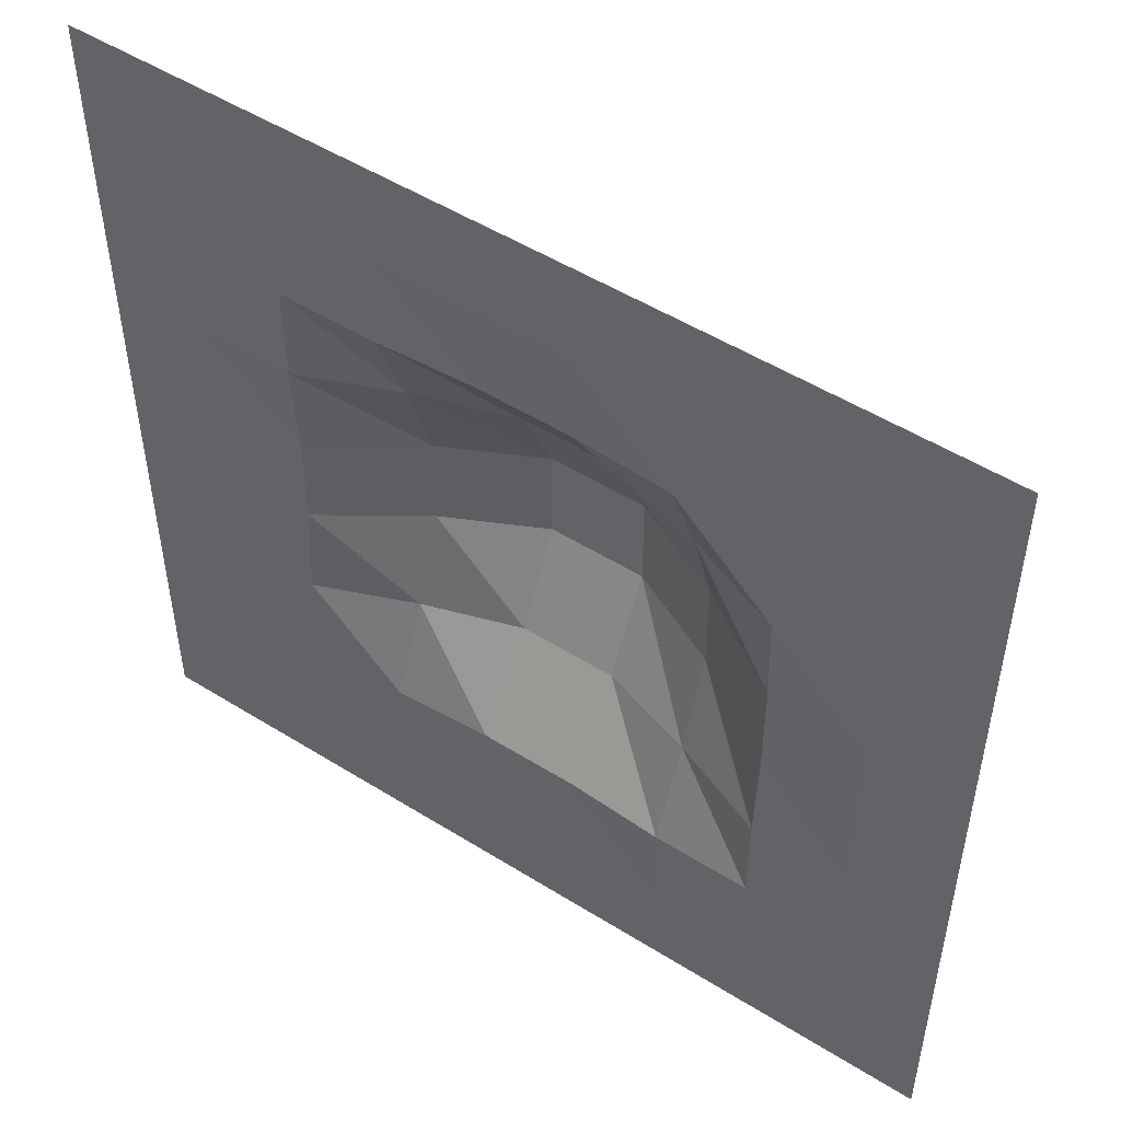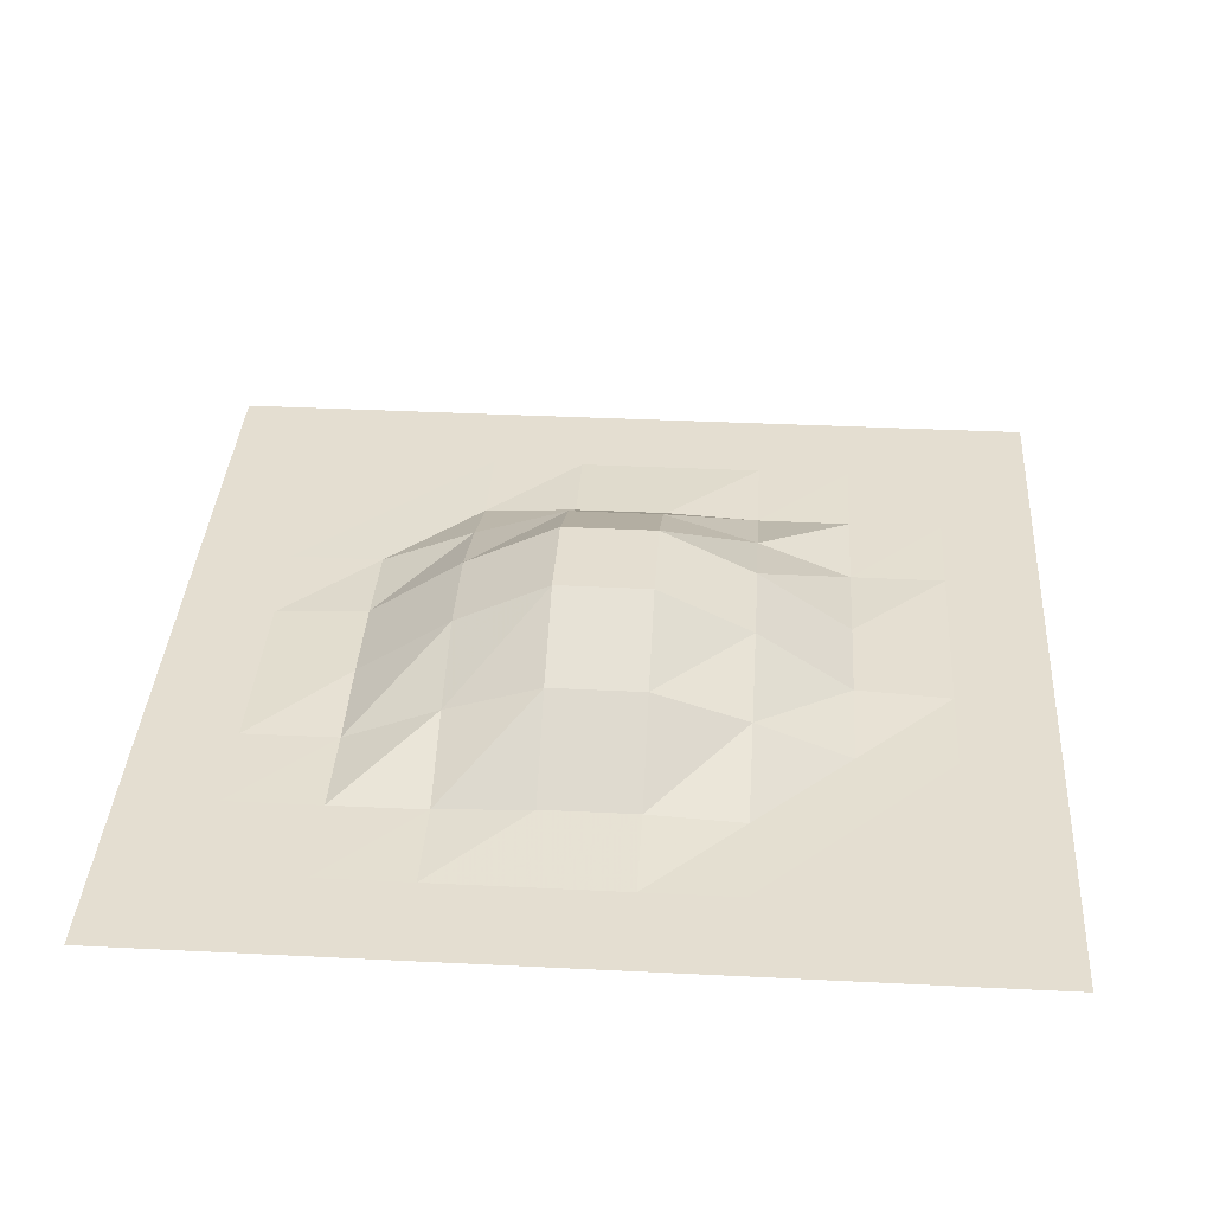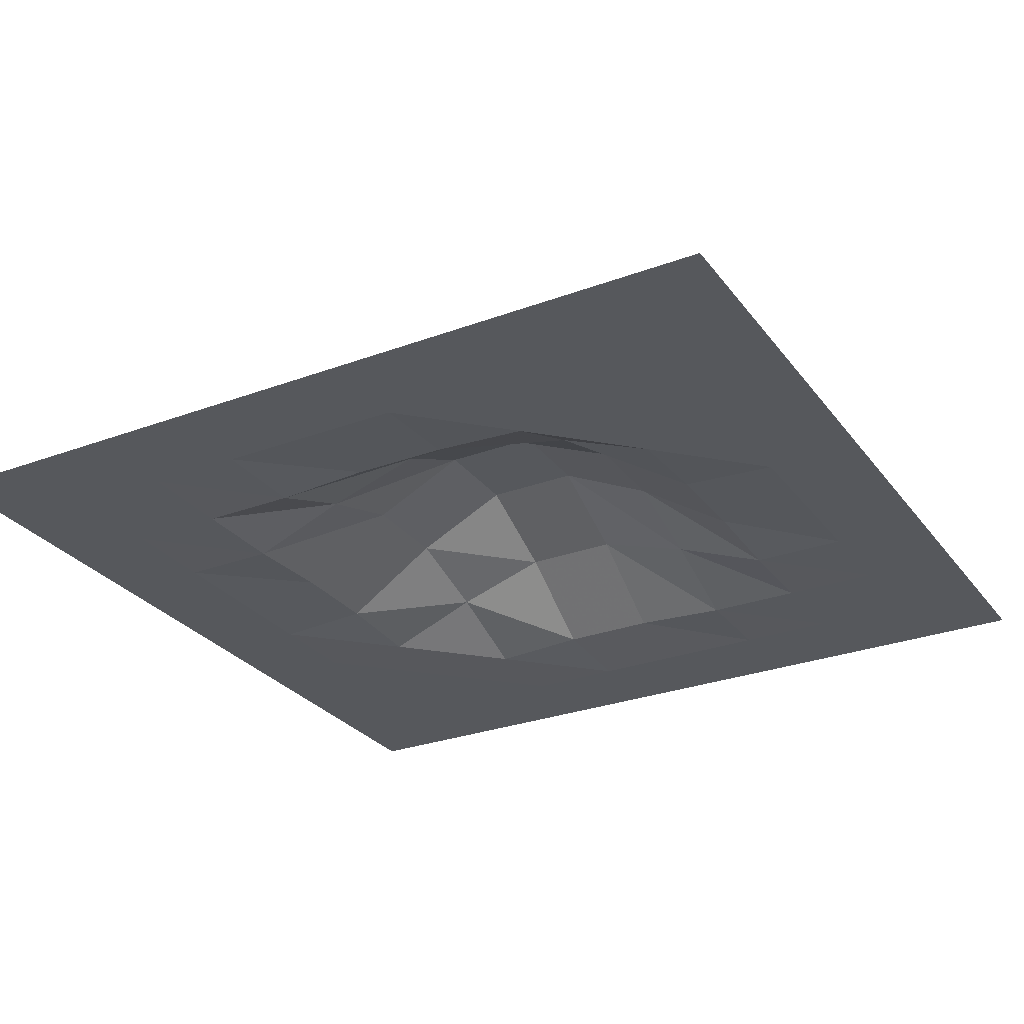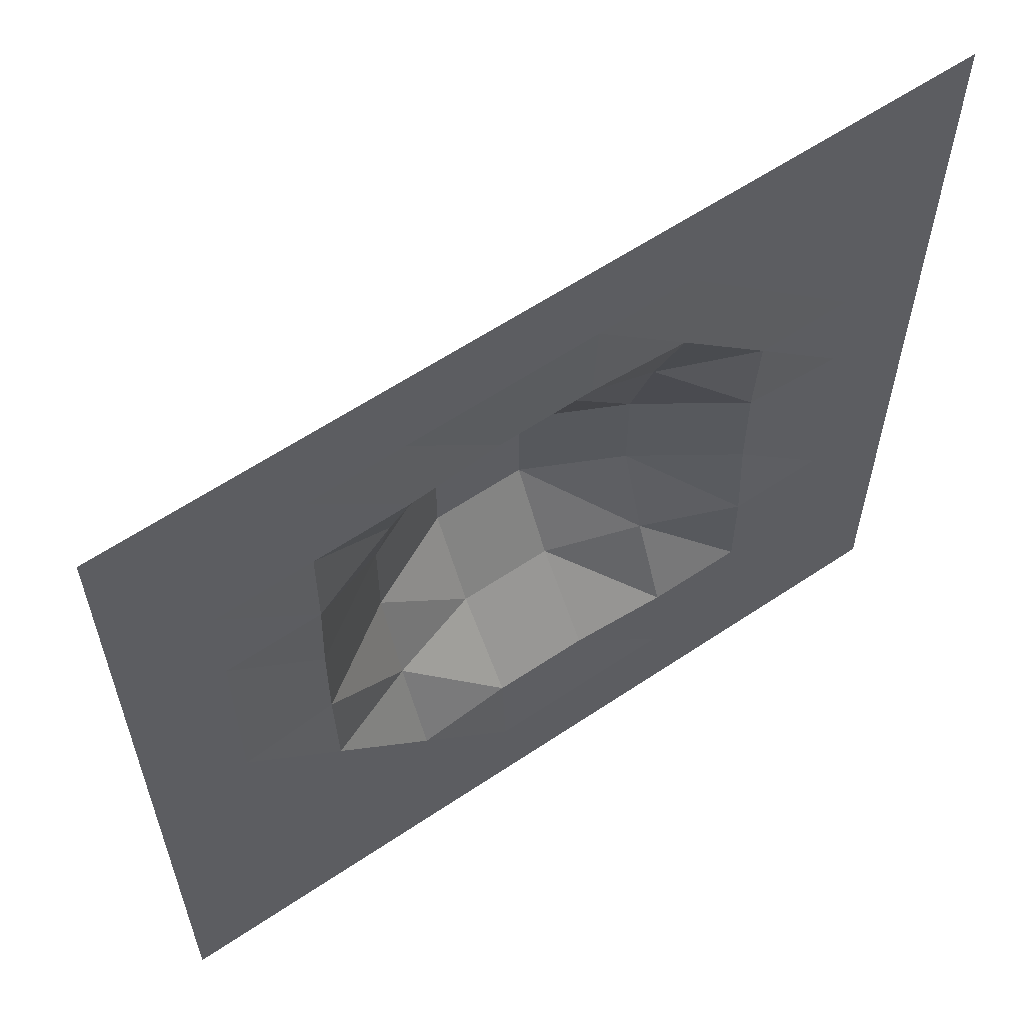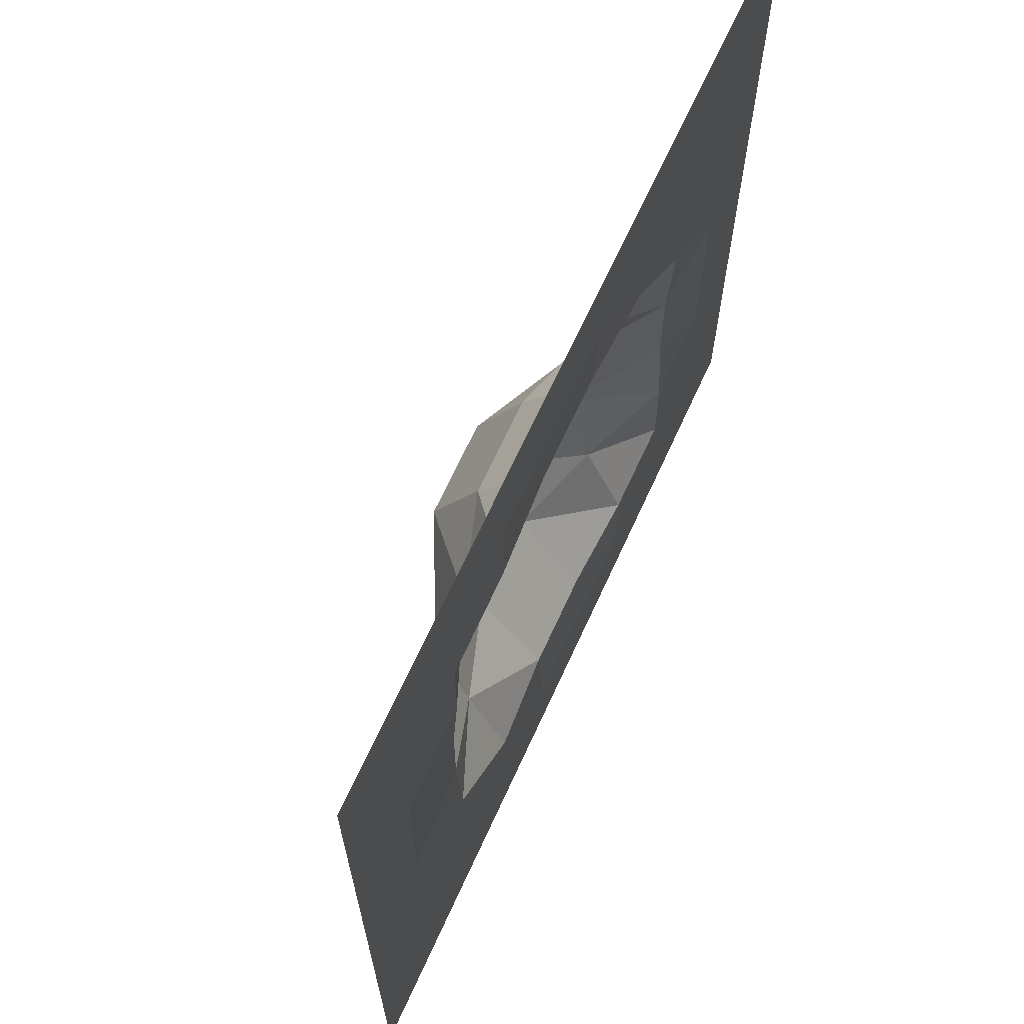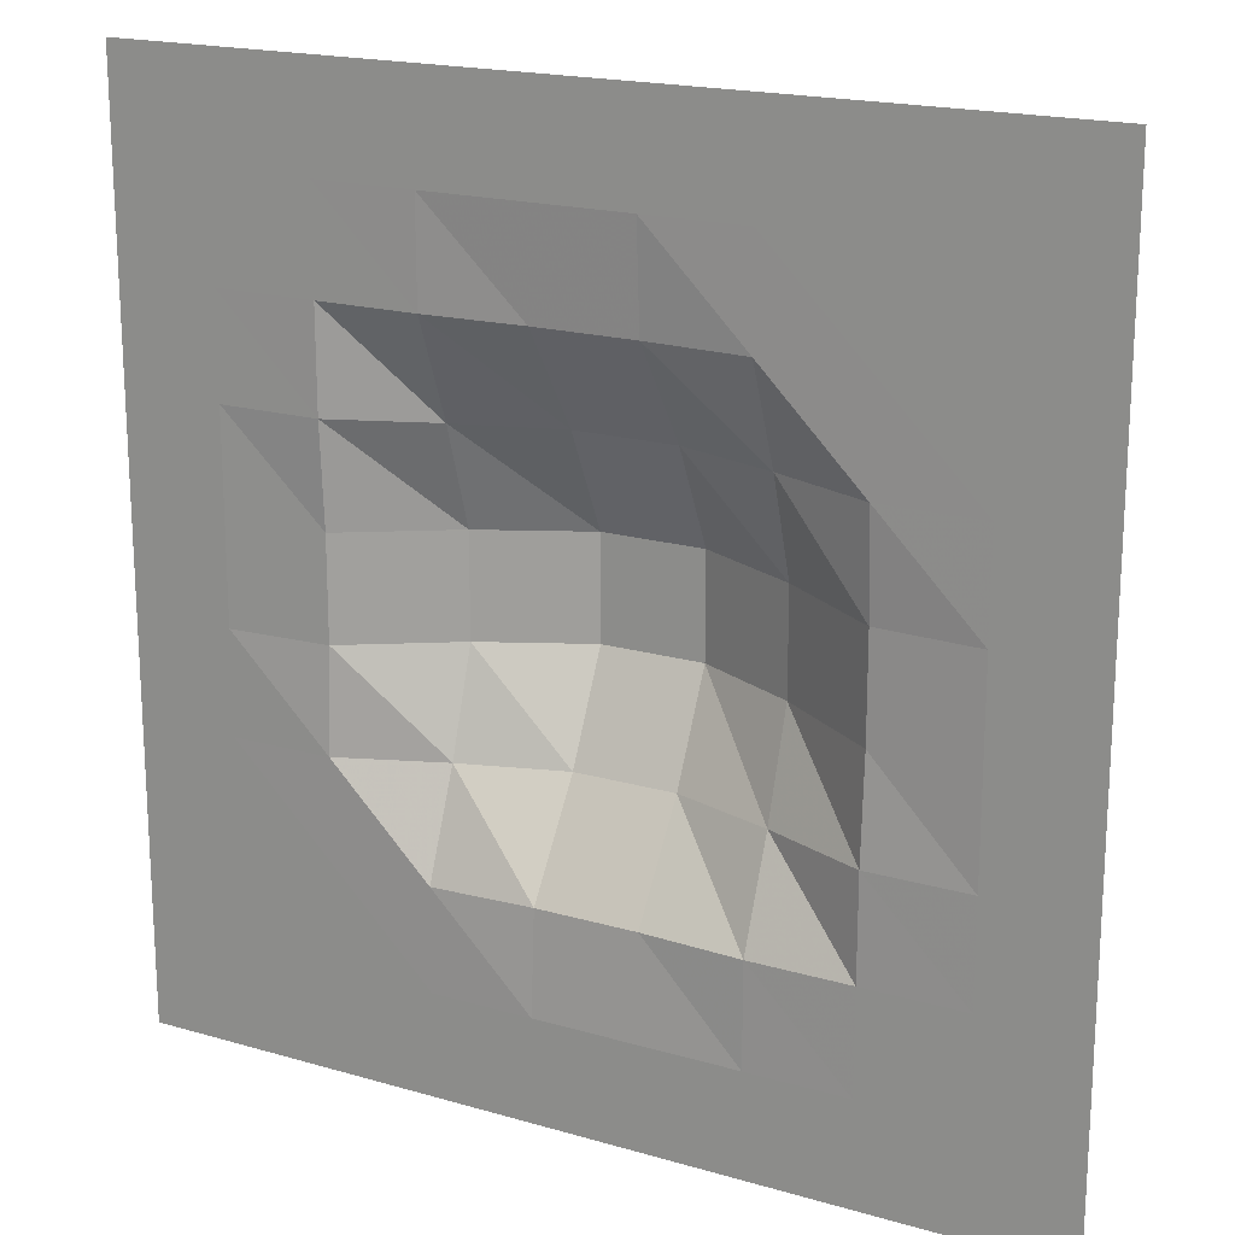
<metadata>
{"format":"obj","ext":"obj","renderer":"f3d","projection":"perspective","resolution":1024,"background":"white","views":[{"elev":51.0,"azim":34.3,"up":"+Z"},{"elev":36.5,"azim":3.7,"up":"+Y"},{"elev":-28.3,"azim":-150.7,"up":"+Y"},{"elev":60.4,"azim":-34.5,"up":"+Z"},{"elev":67.6,"azim":-65.4,"up":"+Z"},{"elev":18.7,"azim":29.1,"up":"+Z"}]}
</metadata>
<code>
v  -50 0 50
v  -38.89 0 50
v  -38.89 0 38.89
v  -50 0 38.89
v  -27.78 0 50
v  -27.78 0 38.89
v  -16.67 0 50
v  -16.67 0 38.89
v  -5.556 0 50
v  -5.556 0 38.89
v  5.556 0 50
v  5.556 0 38.89
v  16.67 0 50
v  16.67 0 38.89
v  27.78 0 50
v  27.78 0 38.89
v  38.89 0 50
v  38.89 0 38.89
v  50 0 50
v  50 0 38.89
v  -38.89 0 27.78
v  -50 0 27.78
v  -27.78 0 27.78
v  -16.67 0.0343 27.78
v  -5.556 0.6394 27.78
v  5.556 0.6394 27.78
v  16.67 0.0343 27.78
v  27.78 0 27.78
v  38.89 0 27.78
v  50 0 27.78
v  -38.89 0 16.67
v  -50 0 16.67
v  -27.78 0.0343 16.67
v  -16.67 4.459 16.67
v  -5.556 8.032 16.67
v  5.556 8.032 16.67
v  16.67 4.459 16.67
v  27.78 0.0343 16.67
v  38.89 0 16.67
v  50 0 16.67
v  -38.89 0 5.556
v  -50 0 5.556
v  -27.78 0.6394 5.556
v  -16.67 8.032 5.556
v  -5.556 13.42 5.556
v  5.556 13.42 5.556
v  16.67 8.032 5.556
v  27.78 0.6394 5.556
v  38.89 0 5.556
v  50 0 5.556
v  -38.89 0 -5.556
v  -50 0 -5.556
v  -27.78 0.6394 -5.556
v  -16.67 8.032 -5.556
v  -5.556 13.42 -5.556
v  5.556 13.42 -5.556
v  16.67 8.032 -5.556
v  27.78 0.6394 -5.556
v  38.89 0 -5.556
v  50 0 -5.556
v  -38.89 0 -16.67
v  -50 0 -16.67
v  -27.78 0.0343 -16.67
v  -16.67 4.459 -16.67
v  -5.556 8.032 -16.67
v  5.556 8.032 -16.67
v  16.67 4.459 -16.67
v  27.78 0.0343 -16.67
v  38.89 0 -16.67
v  50 0 -16.67
v  -38.89 0 -27.78
v  -50 0 -27.78
v  -27.78 0 -27.78
v  -16.67 0.0343 -27.78
v  -5.556 0.6394 -27.78
v  5.556 0.6394 -27.78
v  16.67 0.0343 -27.78
v  27.78 0 -27.78
v  38.89 0 -27.78
v  50 0 -27.78
v  -38.89 0 -38.89
v  -50 0 -38.89
v  -27.78 0 -38.89
v  -16.67 0 -38.89
v  -5.556 0 -38.89
v  5.556 0 -38.89
v  16.67 0 -38.89
v  27.78 0 -38.89
v  38.89 0 -38.89
v  50 0 -38.89
v  -38.89 0 -50
v  -50 0 -50
v  -27.78 0 -50
v  -16.67 0 -50
v  -5.556 0 -50
v  5.556 0 -50
v  16.67 0 -50
v  27.78 0 -50
v  38.89 0 -50
v  50 0 -50
f 1 2 3
f 3 4 1
f 2 5 6
f 6 3 2
f 5 7 8
f 8 6 5
f 7 9 10
f 10 8 7
f 9 11 12
f 12 10 9
f 11 13 14
f 14 12 11
f 13 15 16
f 16 14 13
f 15 17 18
f 18 16 15
f 17 19 20
f 20 18 17
f 4 3 21
f 21 22 4
f 3 6 23
f 23 21 3
f 6 8 24
f 24 23 6
f 8 10 25
f 25 24 8
f 10 12 26
f 26 25 10
f 12 14 27
f 27 26 12
f 14 16 28
f 28 27 14
f 16 18 29
f 29 28 16
f 18 20 30
f 30 29 18
f 22 21 31
f 31 32 22
f 21 23 33
f 33 31 21
f 23 24 34
f 34 33 23
f 24 25 35
f 35 34 24
f 25 26 36
f 36 35 25
f 26 27 37
f 37 36 26
f 27 28 38
f 38 37 27
f 28 29 39
f 39 38 28
f 29 30 40
f 40 39 29
f 32 31 41
f 41 42 32
f 31 33 43
f 43 41 31
f 33 34 44
f 44 43 33
f 34 35 45
f 45 44 34
f 35 36 46
f 46 45 35
f 36 37 47
f 47 46 36
f 37 38 48
f 48 47 37
f 38 39 49
f 49 48 38
f 39 40 50
f 50 49 39
f 42 41 51
f 51 52 42
f 41 43 53
f 53 51 41
f 43 44 54
f 54 53 43
f 44 45 55
f 55 54 44
f 45 46 56
f 56 55 45
f 46 47 57
f 57 56 46
f 47 48 58
f 58 57 47
f 48 49 59
f 59 58 48
f 49 50 60
f 60 59 49
f 52 51 61
f 61 62 52
f 51 53 63
f 63 61 51
f 53 54 64
f 64 63 53
f 54 55 65
f 65 64 54
f 55 56 66
f 66 65 55
f 56 57 67
f 67 66 56
f 57 58 68
f 68 67 57
f 58 59 69
f 69 68 58
f 59 60 70
f 70 69 59
f 62 61 71
f 71 72 62
f 61 63 73
f 73 71 61
f 63 64 74
f 74 73 63
f 64 65 75
f 75 74 64
f 65 66 76
f 76 75 65
f 66 67 77
f 77 76 66
f 67 68 78
f 78 77 67
f 68 69 79
f 79 78 68
f 69 70 80
f 80 79 69
f 72 71 81
f 81 82 72
f 71 73 83
f 83 81 71
f 73 74 84
f 84 83 73
f 74 75 85
f 85 84 74
f 75 76 86
f 86 85 75
f 76 77 87
f 87 86 76
f 77 78 88
f 88 87 77
f 78 79 89
f 89 88 78
f 79 80 90
f 90 89 79
f 82 81 91
f 91 92 82
f 81 83 93
f 93 91 81
f 83 84 94
f 94 93 83
f 84 85 95
f 95 94 84
f 85 86 96
f 96 95 85
f 86 87 97
f 97 96 86
f 87 88 98
f 98 97 87
f 88 89 99
f 99 98 88
f 89 90 100
f 100 99 89

</code>
